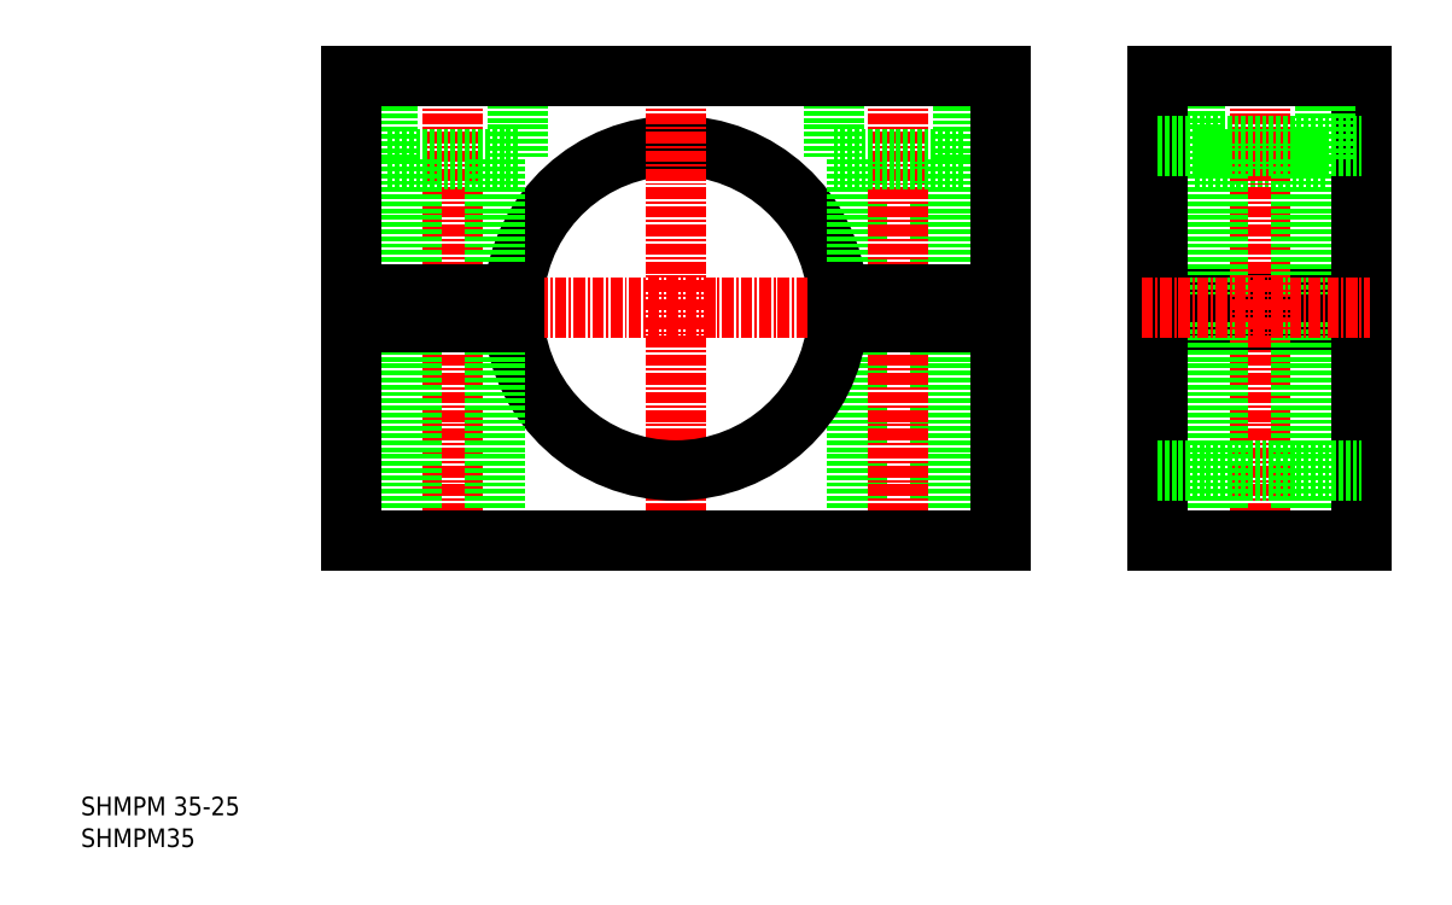
<metadata>
{"format":"dxf","ext":"dxf","renderer":"ezdxf+matplotlib","layout":"modelspace","background":"white","min_lineweight":24,"dpi":150}
</metadata>
<code>
0
SECTION
2
ENTITIES
0
ARC
8
0
10
148.5
20
105
30
0
40
17.5
50
4.917
51
175.1
0
LINE
8
CENTER
10
148.5
20
132
30
0
11
148.5
21
78
31
0
0
LINE
8
0
10
177
20
121
30
0
11
177
21
106.5
31
0
0
LINE
8
0
10
168
20
121
30
0
11
168
21
106.5
31
0
0
LINE
8
0
10
168
20
103.5
30
0
11
168
21
80
31
0
0
LINE
8
0
10
177
20
103.5
30
0
11
177
21
80
31
0
0
ARC
8
0
10
148.5
20
105
30
0
40
17.5
50
184.9
51
355.1
0
LINE
8
CENTER
10
111.5
20
105
30
0
11
185.5
21
105
31
0
0
LINE
8
CENTER
10
172.5
20
132
30
0
11
172.5
21
78
31
0
0
LINE
8
CENTER
10
124.5
20
132
30
0
11
124.5
21
78
31
0
0
LINE
8
0
10
129
20
121
30
0
11
129
21
106.5
31
0
0
LINE
8
0
10
129
20
103.5
30
0
11
129
21
80
31
0
0
LINE
8
0
10
120
20
103.5
30
0
11
120
21
80
31
0
0
LINE
8
0
10
120
20
121
30
0
11
120
21
106.5
31
0
0
LINE
8
0
10
131.5
20
121
30
0
11
117.5
21
121
31
0
0
LINE
8
0
10
117.5
20
121
30
0
11
117.5
21
130
31
0
0
LINE
8
0
10
117.5
20
130
30
0
11
131.5
21
130
31
0
0
LINE
8
0
10
131.5
20
130
30
0
11
131.5
21
121
31
0
0
LINE
8
0
10
165.5
20
121
30
0
11
179.5
21
121
31
0
0
LINE
8
0
10
179.5
20
121
30
0
11
179.5
21
130
31
0
0
LINE
8
0
10
179.5
20
130
30
0
11
165.5
21
130
31
0
0
LINE
8
0
10
165.5
20
130
30
0
11
165.5
21
121
31
0
0
LINE
8
0
10
131.1
20
106.5
30
0
11
113.5
21
106.5
31
0
0
LINE
8
0
10
113.5
20
106.5
30
0
11
113.5
21
130
31
0
0
LINE
8
0
10
113.5
20
130
30
0
11
183.5
21
130
31
0
0
LINE
8
0
10
183.5
20
130
30
0
11
183.5
21
106.5
31
0
0
LINE
8
0
10
183.5
20
106.5
30
0
11
165.9
21
106.5
31
0
0
LINE
8
0
10
131.1
20
103.5
30
0
11
113.5
21
103.5
31
0
0
LINE
8
0
10
113.5
20
103.5
30
0
11
113.5
21
80
31
0
0
LINE
8
0
10
113.5
20
80
30
0
11
183.5
21
80
31
0
0
LINE
8
0
10
183.5
20
80
30
0
11
183.5
21
103.5
31
0
0
LINE
8
0
10
183.5
20
103.5
30
0
11
165.9
21
103.5
31
0
0
LINE
8
0
10
222.4
20
103.5
30
0
11
200.4
21
103.5
31
0
0
LINE
8
0
10
222.4
20
80
30
0
11
222.4
21
103.5
31
0
0
LINE
8
0
10
222.4
20
106.5
30
0
11
200.4
21
106.5
31
0
0
LINE
8
0
10
222.4
20
130
30
0
11
222.4
21
106.5
31
0
0
LINE
8
0
10
204.4
20
130
30
0
11
204.4
21
121
31
0
0
LINE
8
0
10
218.4
20
130
30
0
11
204.4
21
130
31
0
0
LINE
8
0
10
218.4
20
121
30
0
11
218.4
21
130
31
0
0
LINE
8
0
10
204.4
20
121
30
0
11
218.4
21
121
31
0
0
LINE
8
CENTER
10
211.4
20
132
30
0
11
211.4
21
78
31
0
0
LINE
8
0
10
215.9
20
103.5
30
0
11
215.9
21
80
31
0
0
LINE
8
0
10
206.9
20
103.5
30
0
11
206.9
21
80
31
0
0
LINE
8
0
10
206.9
20
121
30
0
11
206.9
21
106.5
31
0
0
LINE
8
0
10
215.9
20
121
30
0
11
215.9
21
106.5
31
0
0
LINE
8
0
10
200.4
20
80
30
0
11
222.4
21
80
31
0
0
LINE
8
0
10
200.4
20
130
30
0
11
222.4
21
130
31
0
0
LINE
8
0
10
200.4
20
80
30
0
11
200.4
21
103.5
31
0
0
LINE
8
0
10
200.4
20
106.5
30
0
11
200.4
21
130
31
0
0
TEXT
8
0
10
84.42
20
46.92
30
0
40
2
1
SHMPM35
0
TEXT
8
0
10
84.42
20
50.35
30
0
40
2
1
SHMPM 35-25
0
LINE
8
CENTER
10
198.7
20
105
30
0
11
223.3
21
105
31
0
0
LINE
8
0
10
200.4
20
122.5
30
0
11
222.4
21
122.5
31
0
0
LINE
8
0
10
200.4
20
87.5
30
0
11
222.4
21
87.5
31
0
0
ENDSEC
0
EOF

</code>
